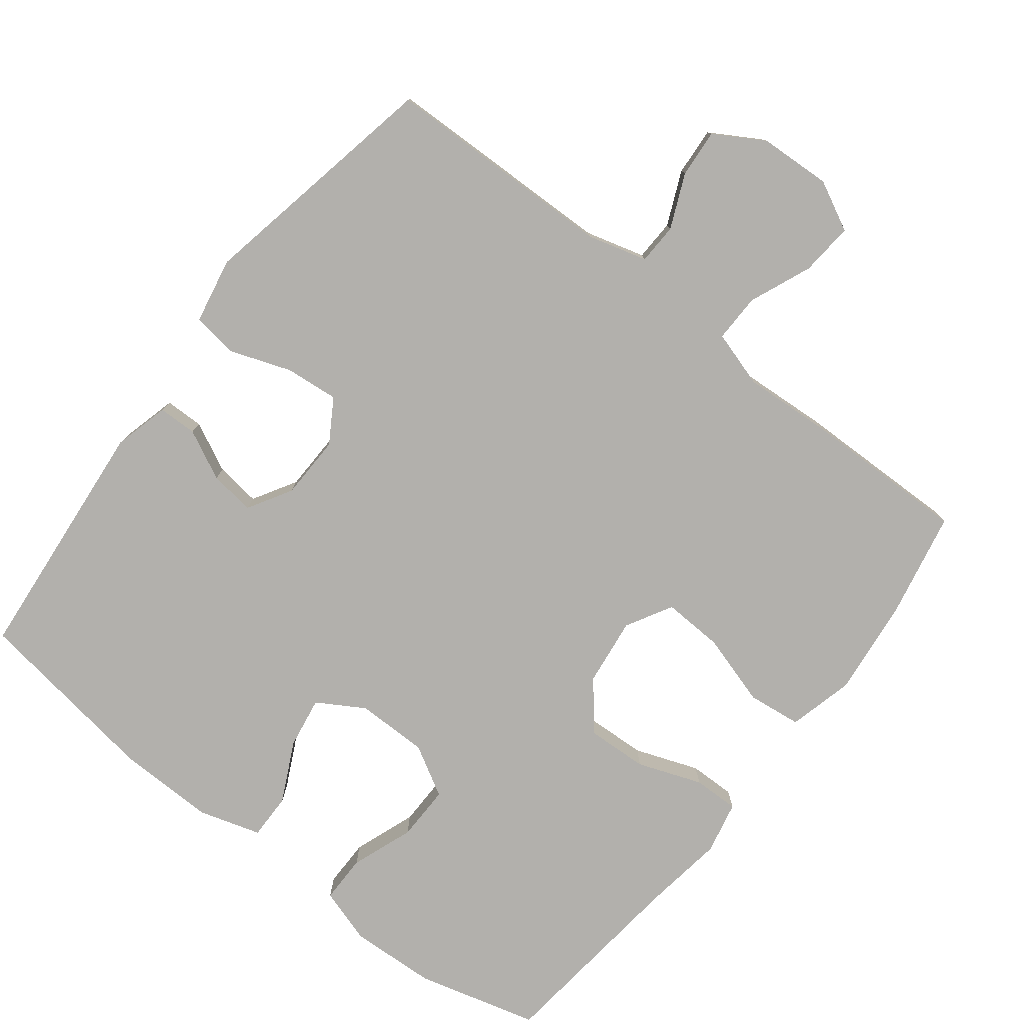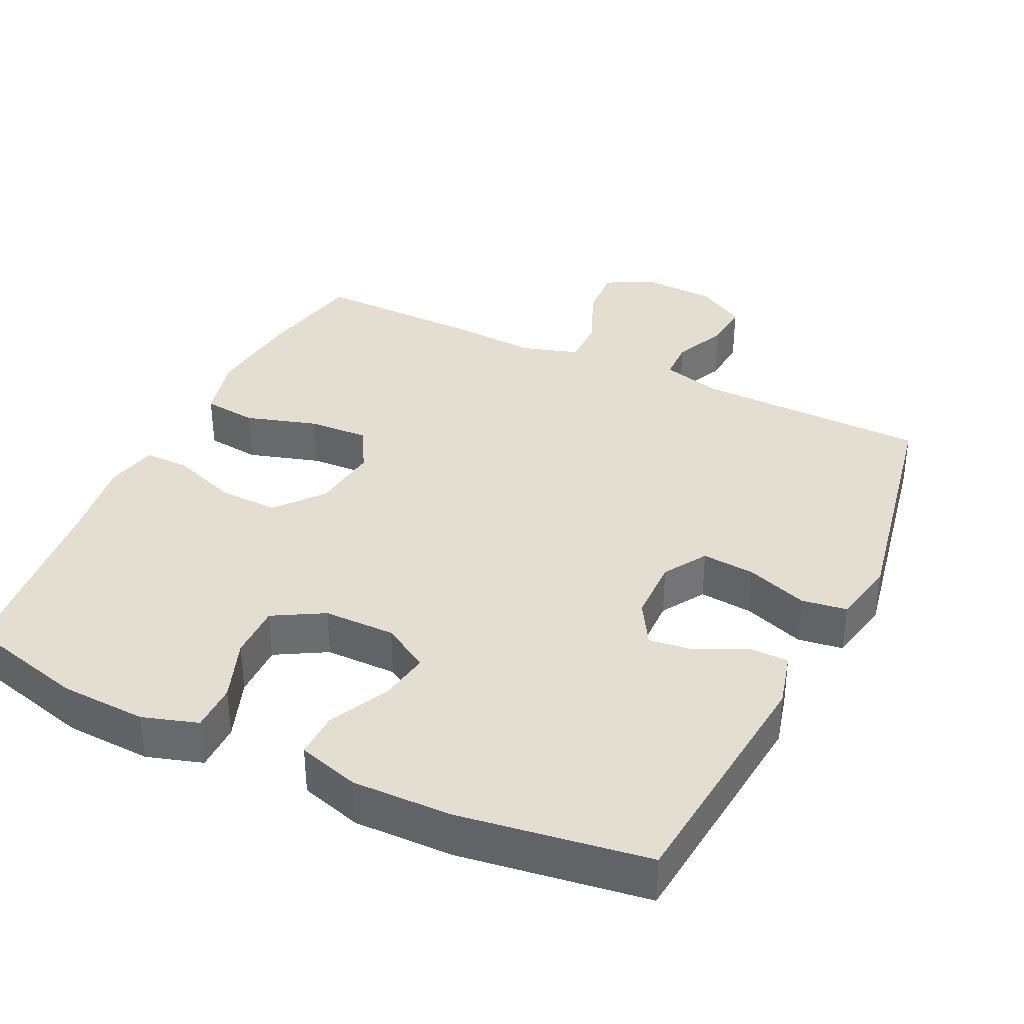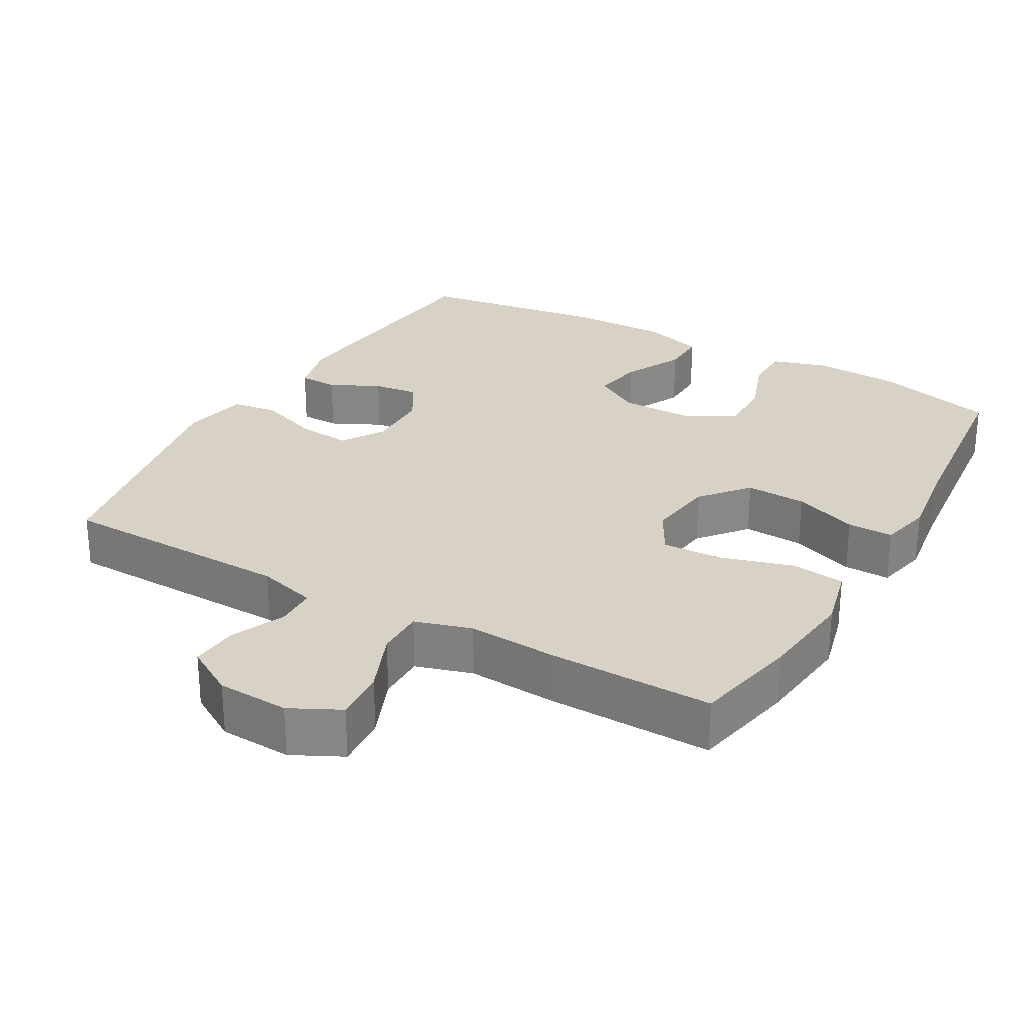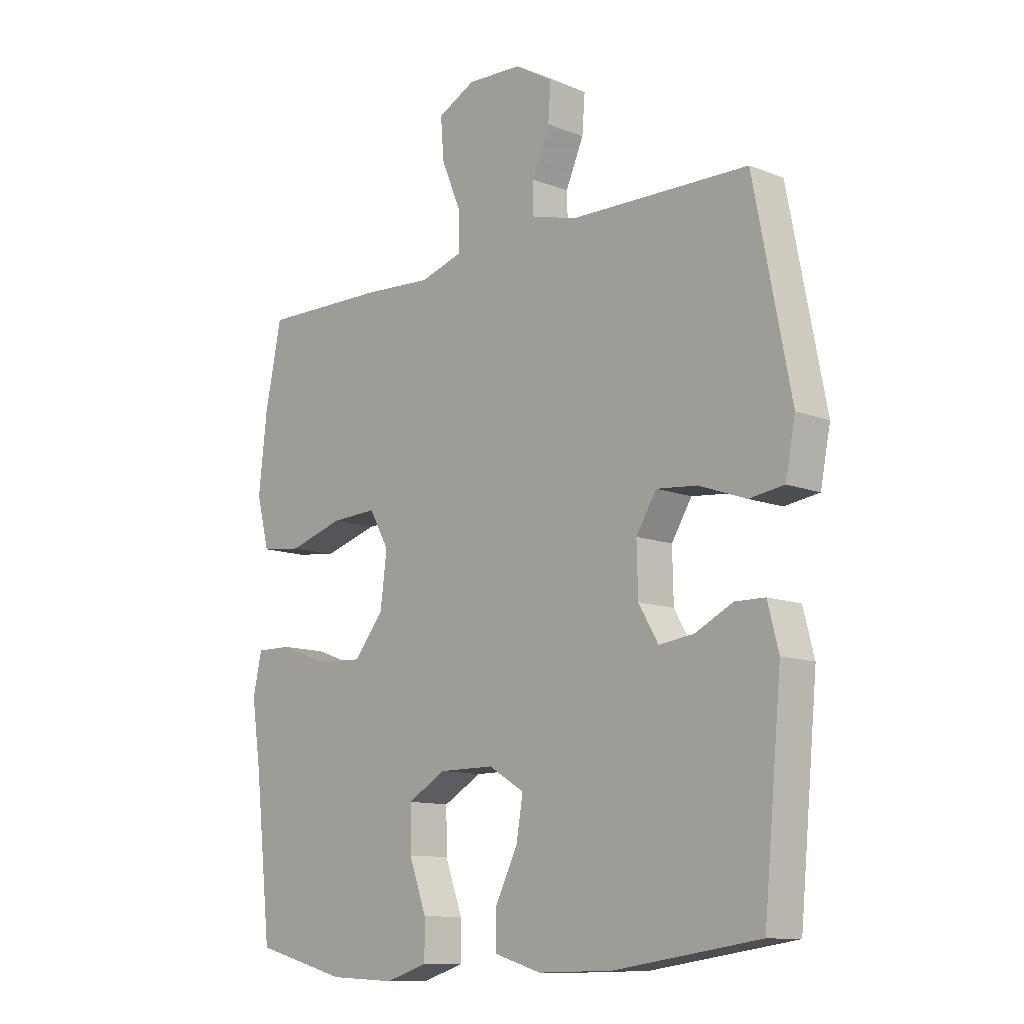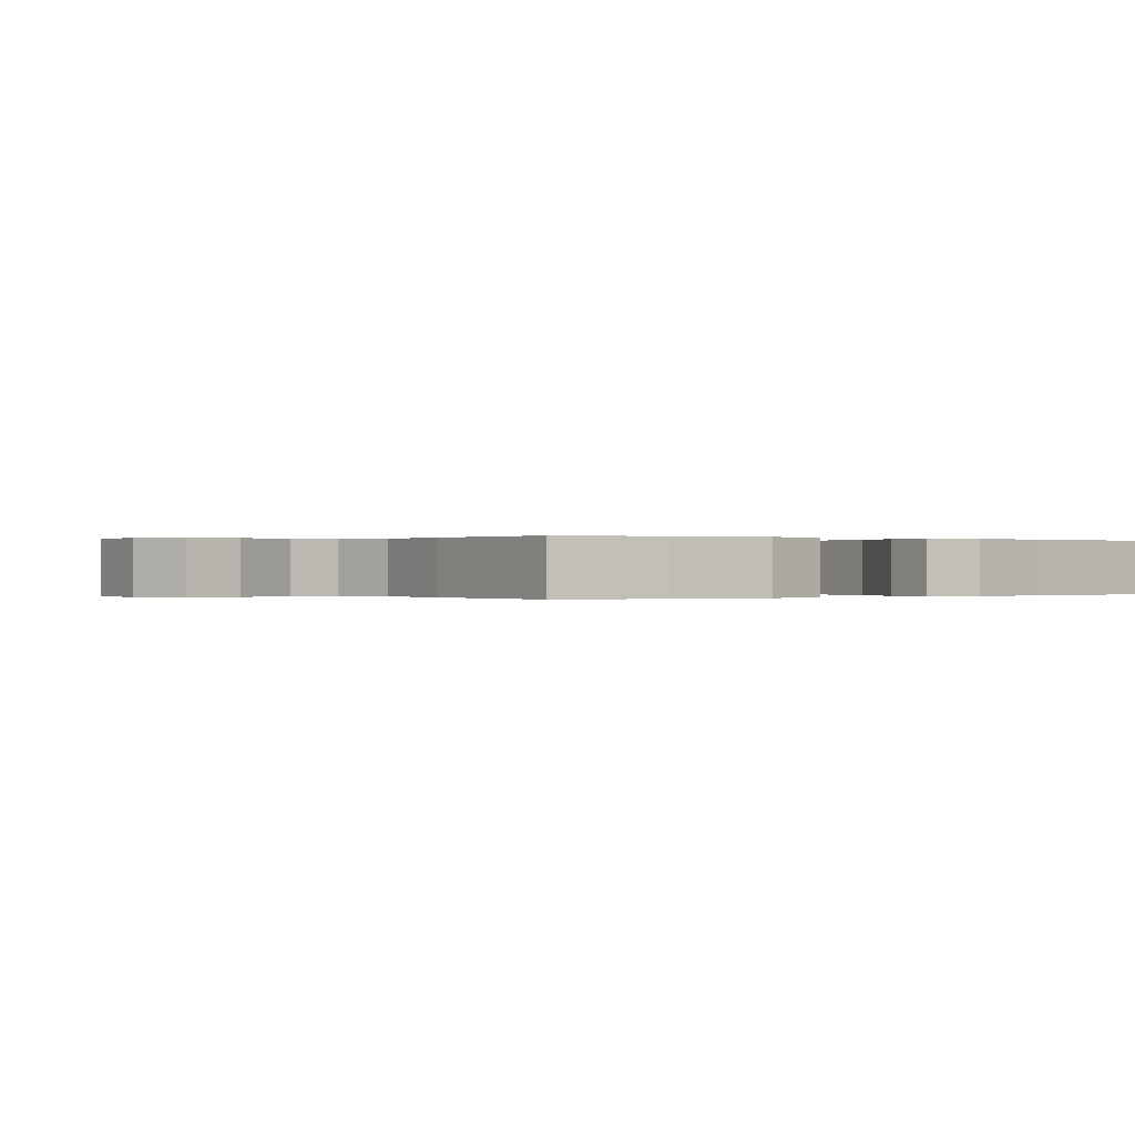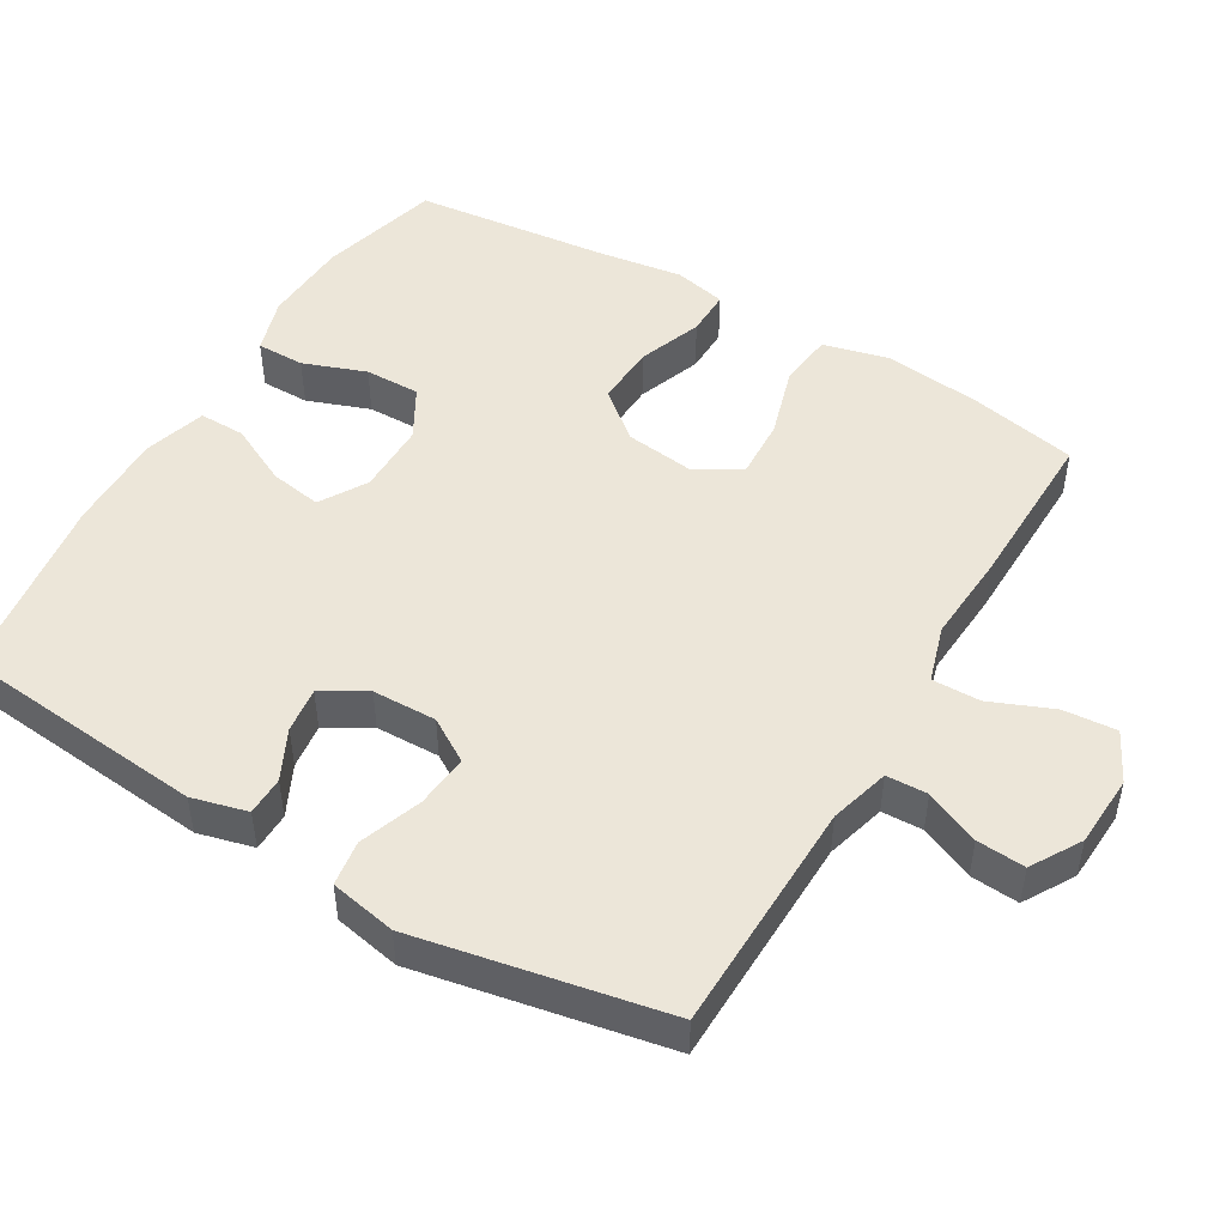
<metadata>
{"format":"obj","ext":"obj","renderer":"f3d","projection":"perspective","resolution":1024,"background":"white","views":[{"elev":-78.7,"azim":-37.9,"up":"+Y"},{"elev":36.1,"azim":-154.4,"up":"+Y"},{"elev":27.4,"azim":29.8,"up":"+Y"},{"elev":-11.5,"azim":-133.5,"up":"+Z"},{"elev":0.0,"azim":54.8,"up":"+Y"},{"elev":48.8,"azim":-59.4,"up":"+Y"}]}
</metadata>
<code>
v -0.5 0.07 0.5
v -0.175 0.07 0.507
v -0.092 0.07 0.53
v -0.09 0.07 0.587
v -0.123 0.07 0.662
v -0.128 0.07 0.729
v -0.059 0.07 0.77
v 0.041 0.07 0.775
v 0.11 0.07 0.74
v 0.104 0.07 0.666
v 0.068 0.07 0.579
v 0.067 0.07 0.512
v 0.146 0.07 0.488
v 0.27 0.07 0.496
v 0.5 0.07 0.5
v 0.53 0.07 0.352
v 0.545 0.07 0.216
v 0.522 0.07 0.125
v 0.447 0.07 0.116
v 0.347 0.07 0.146
v 0.263 0.07 0.15
v 0.227 0.07 0.086
v 0.239 0.07 -0.009
v 0.293 0.07 -0.075
v 0.378 0.07 -0.071
v 0.467 0.07 -0.038
v 0.531 0.07 -0.037
v 0.547 0.07 -0.11
v 0.53 0.07 -0.226
v 0.5 0.07 -0.5
v 0.331 0.07 -0.545
v 0.211 0.07 -0.551
v 0.134 0.07 -0.527
v 0.134 0.07 -0.46
v 0.166 0.07 -0.373
v 0.167 0.07 -0.296
v 0.097 0.07 -0.256
v -0.003 0.07 -0.256
v -0.068 0.07 -0.295
v -0.056 0.07 -0.367
v -0.015 0.07 -0.45
v -0.014 0.07 -0.514
v -0.1 0.07 -0.54
v -0.237 0.07 -0.538
v -0.5 0.07 -0.5
v -0.533 0.07 -0.154
v -0.513 0.07 -0.077
v -0.459 0.07 -0.076
v -0.39 0.07 -0.11
v -0.327 0.07 -0.118
v -0.291 0.07 -0.057
v -0.289 0.07 0.032
v -0.326 0.07 0.092
v -0.4 0.07 0.085
v -0.486 0.07 0.054
v -0.549 0.07 0.063
v -0.567 0.07 0.155
v -0.5 0 0.5
v -0.175 0 0.507
v -0.092 0 0.53
v -0.09 0 0.587
v -0.123 0 0.662
v -0.128 0 0.729
v -0.059 0 0.77
v 0.041 0 0.775
v 0.11 0 0.74
v 0.104 0 0.666
v 0.068 0 0.579
v 0.067 0 0.512
v 0.146 0 0.488
v 0.27 0 0.496
v 0.5 0 0.5
v 0.53 0 0.352
v 0.545 0 0.216
v 0.522 0 0.125
v 0.447 0 0.116
v 0.347 0 0.146
v 0.263 0 0.15
v 0.227 0 0.086
v 0.239 0 -0.009
v 0.293 0 -0.075
v 0.378 0 -0.071
v 0.467 0 -0.038
v 0.531 0 -0.037
v 0.547 0 -0.11
v 0.53 0 -0.226
v 0.5 0 -0.5
v 0.331 0 -0.545
v 0.211 0 -0.551
v 0.134 0 -0.527
v 0.134 0 -0.46
v 0.166 0 -0.373
v 0.167 0 -0.296
v 0.097 0 -0.256
v -0.003 0 -0.256
v -0.068 0 -0.295
v -0.056 0 -0.367
v -0.015 0 -0.45
v -0.014 0 -0.514
v -0.1 0 -0.54
v -0.237 0 -0.538
v -0.5 0 -0.5
v -0.533 0 -0.154
v -0.513 0 -0.077
v -0.459 0 -0.076
v -0.39 0 -0.11
v -0.327 0 -0.118
v -0.291 0 -0.057
v -0.289 0 0.032
v -0.326 0 0.092
v -0.4 0 0.085
v -0.486 0 0.054
v -0.549 0 0.063
v -0.567 0 0.155
f 54 55 56 57
f 53 54 57 1
f 52 53 1 2
f 51 52 2 3
f 46 47 48 49
f 46 49 50
f 45 46 50
f 44 45 50 51
f 40 41 42 43
f 39 40 43 44
f 32 33 34 35
f 32 35 36
f 29 30 31 32
f 29 32 36
f 28 29 36 37
f 25 26 27 28
f 24 25 28 37
f 17 18 19 20
f 17 20 21
f 16 17 21
f 13 14 15 16
f 12 13 16 21
f 8 9 10 11
f 8 11 12
f 7 8 12
f 4 5 6 7
f 3 4 7 12
f 39 44 51 3
f 23 24 37 38
f 22 23 38 39
f 21 22 39
f 3 12 21 39
f 114 113 112 111
f 58 114 111 110
f 59 58 110 109
f 60 59 109 108
f 106 105 104 103
f 107 106 103
f 107 103 102
f 108 107 102 101
f 100 99 98 97
f 101 100 97 96
f 92 91 90 89
f 93 92 89
f 89 88 87 86
f 93 89 86
f 94 93 86 85
f 85 84 83 82
f 94 85 82 81
f 77 76 75 74
f 78 77 74
f 78 74 73
f 73 72 71 70
f 78 73 70 69
f 68 67 66 65
f 69 68 65
f 69 65 64
f 64 63 62 61
f 69 64 61 60
f 60 108 101 96
f 95 94 81 80
f 96 95 80 79
f 96 79 78
f 96 78 69 60
f 1 58 59 2
f 2 59 60 3
f 3 60 61 4
f 4 61 62 5
f 5 62 63 6
f 6 63 64 7
f 7 64 65 8
f 8 65 66 9
f 9 66 67 10
f 10 67 68 11
f 11 68 69 12
f 12 69 70 13
f 13 70 71 14
f 14 71 72 15
f 15 72 73 16
f 16 73 74 17
f 17 74 75 18
f 18 75 76 19
f 19 76 77 20
f 20 77 78 21
f 21 78 79 22
f 22 79 80 23
f 23 80 81 24
f 24 81 82 25
f 25 82 83 26
f 26 83 84 27
f 27 84 85 28
f 28 85 86 29
f 29 86 87 30
f 30 87 88 31
f 31 88 89 32
f 32 89 90 33
f 33 90 91 34
f 34 91 92 35
f 35 92 93 36
f 36 93 94 37
f 37 94 95 38
f 38 95 96 39
f 39 96 97 40
f 40 97 98 41
f 41 98 99 42
f 42 99 100 43
f 43 100 101 44
f 44 101 102 45
f 45 102 103 46
f 46 103 104 47
f 47 104 105 48
f 48 105 106 49
f 49 106 107 50
f 50 107 108 51
f 51 108 109 52
f 52 109 110 53
f 53 110 111 54
f 54 111 112 55
f 55 112 113 56
f 56 113 114 57
f 57 114 58 1

</code>
